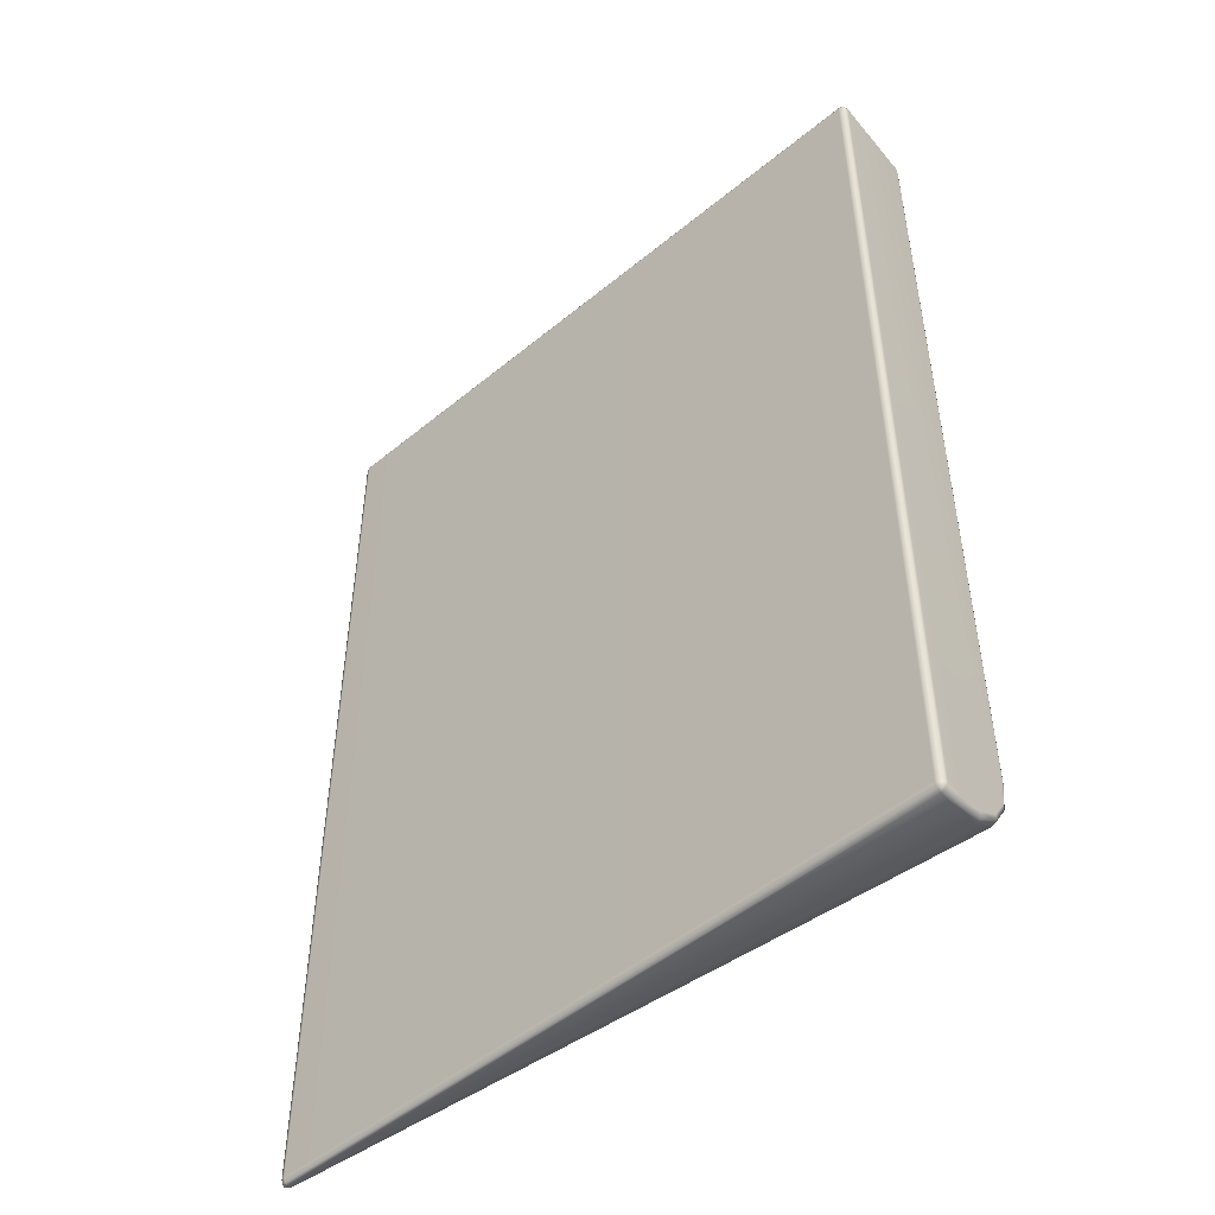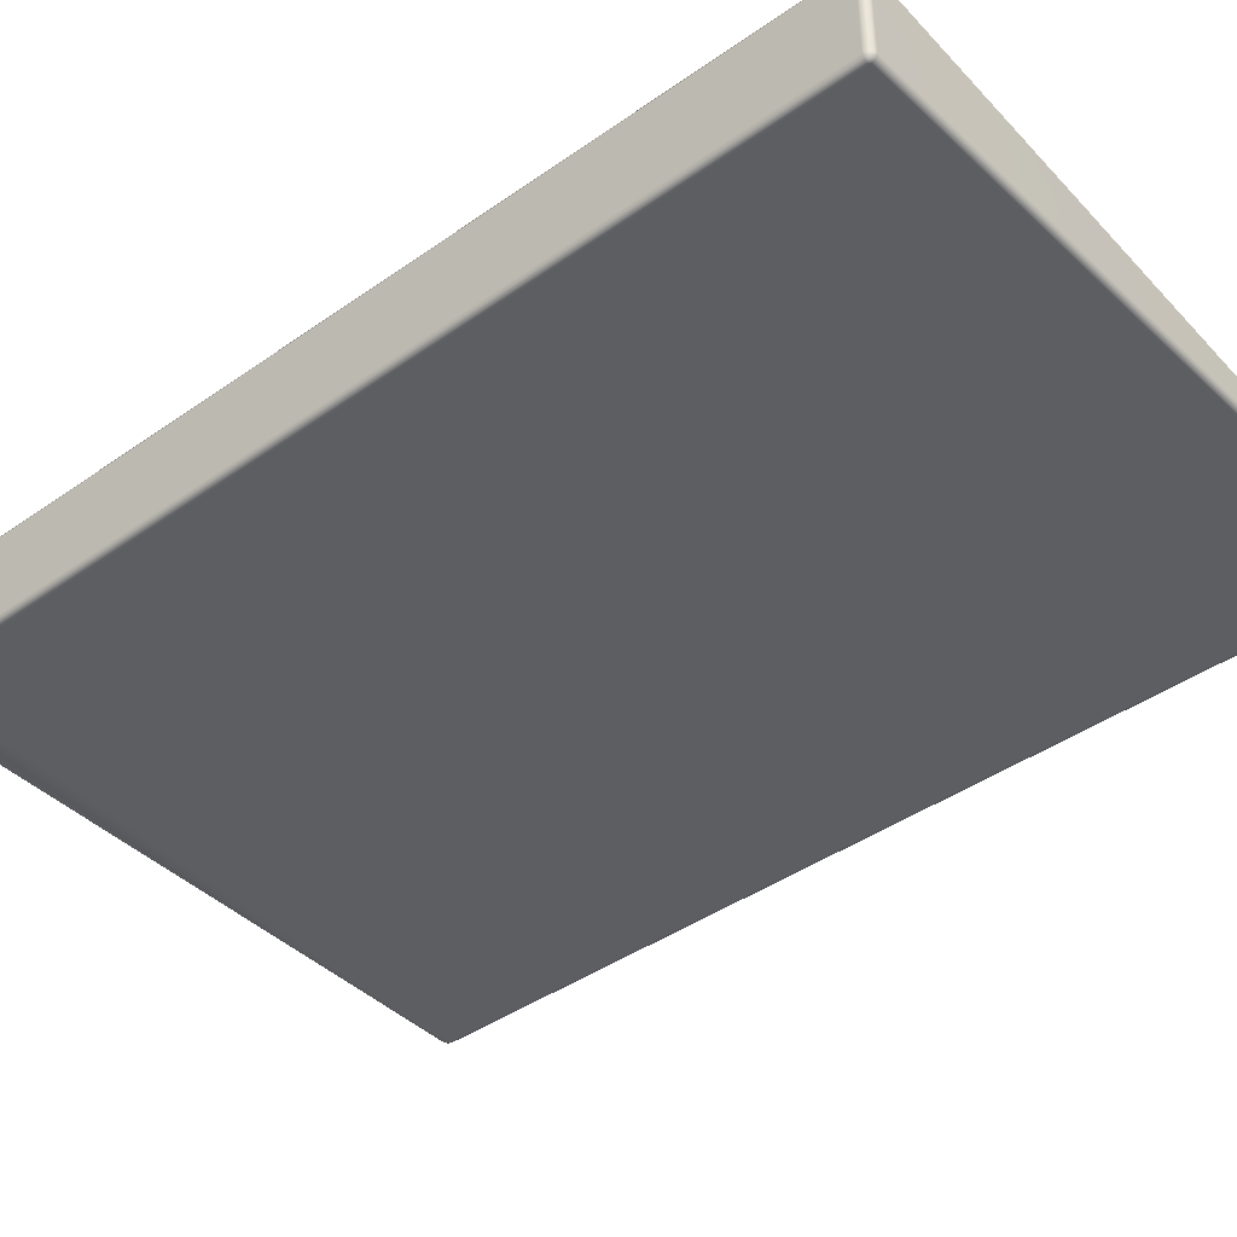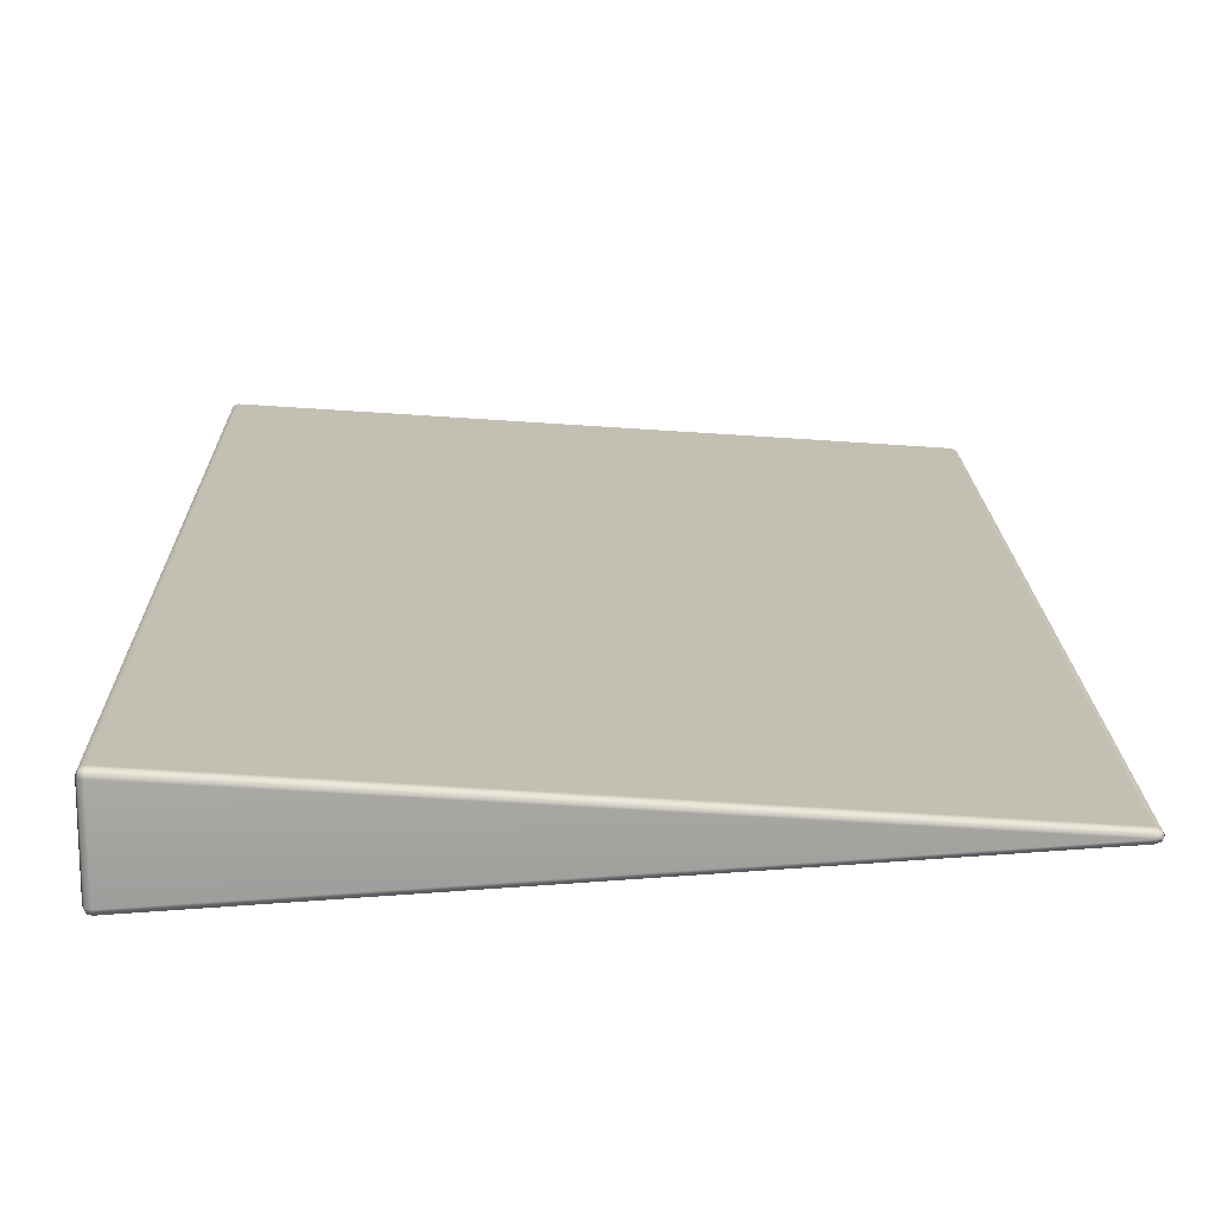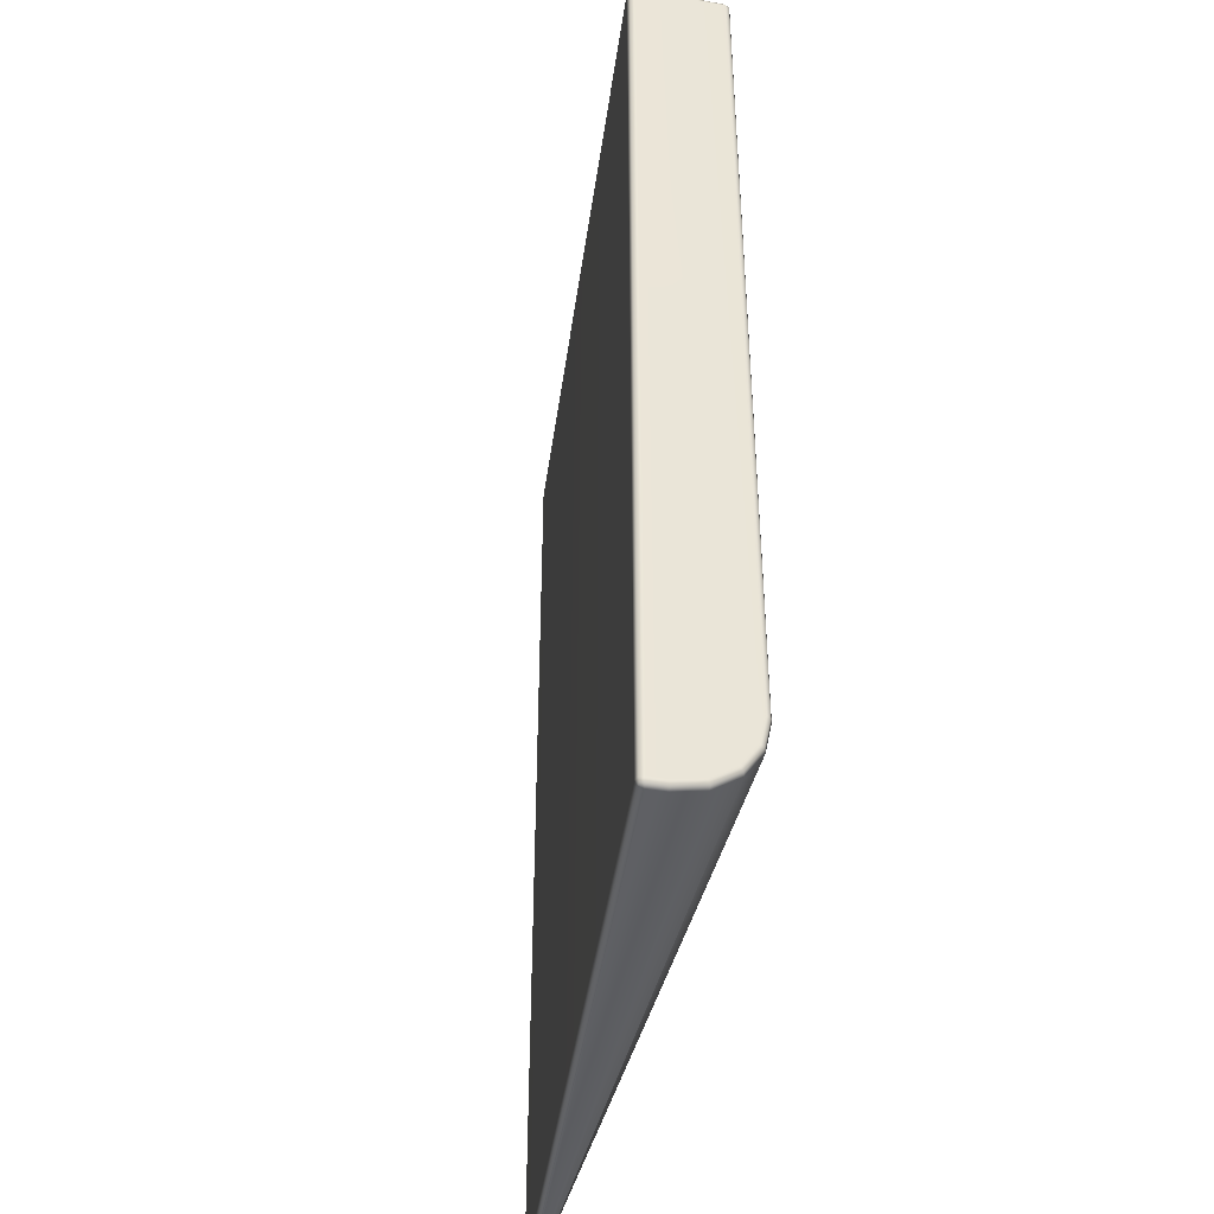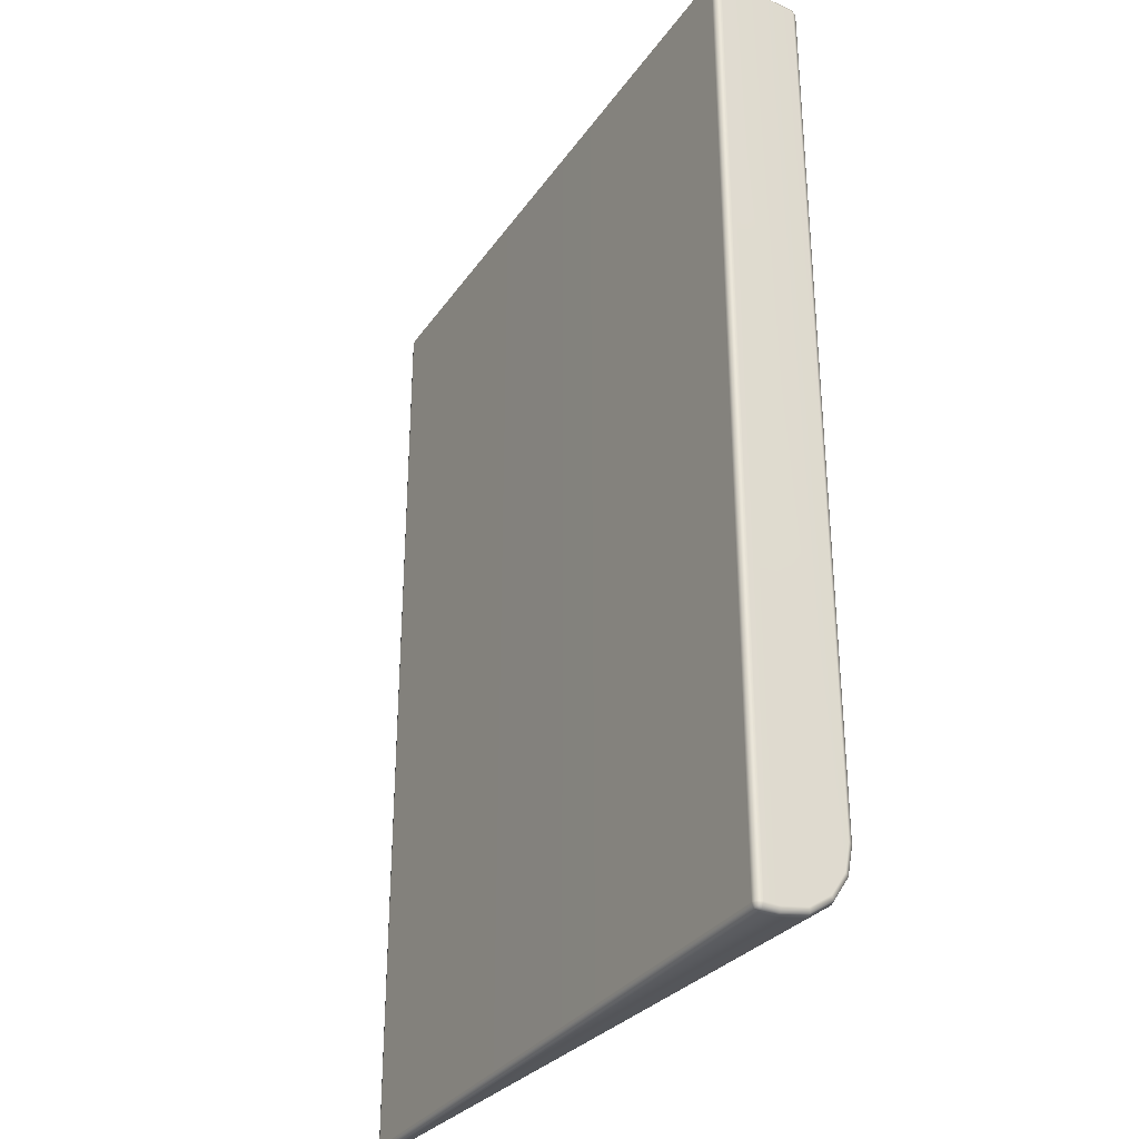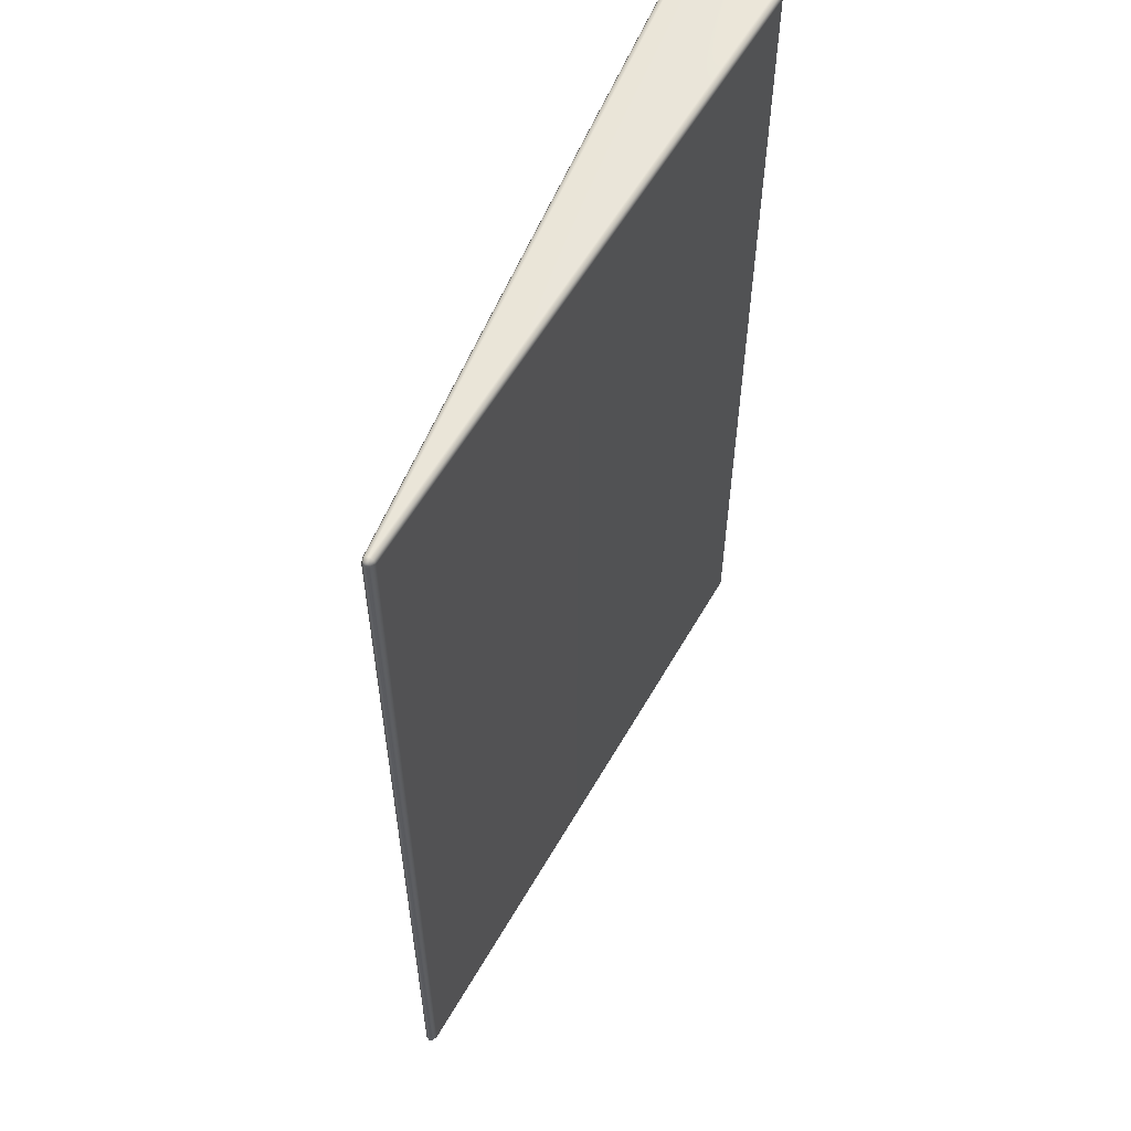
<metadata>
{"format":"obj","ext":"obj","renderer":"f3d","projection":"perspective","resolution":1024,"background":"white","views":[{"elev":-50.2,"azim":-141.9,"up":"+Z"},{"elev":-41.8,"azim":-49.7,"up":"+Y"},{"elev":17.2,"azim":-1.2,"up":"+Y"},{"elev":-43.6,"azim":-101.8,"up":"+Z"},{"elev":-31.6,"azim":-122.8,"up":"+Z"},{"elev":58.0,"azim":115.6,"up":"+Z"}]}
</metadata>
<code>
g ENV_S04_SLC2_PlasticBare_01_MO
v -4.744 2.501 -0.02969
v -4.801 2.511 -0.04293
v -4.746 2.57 -4.387e-05
v 4.745 3.165 -4.387e-05
v -4.815 2.567 -0.02969
v 4.748 3.108 -0.02767
v -4.815 3.812 -0.02969
v 4.803 3.124 -0.04005
v -4.746 3.809 -4.387e-05
v -4.801 3.869 -0.04293
v 4.815 3.164 -0.02825
v 4.843 3.163 -0.09646
v 4.816 3.111 -0.09502
v 4.816 3.111 -13.92
v 4.802 3.205 -0.04149
v 4.746 3.222 -0.02854
v 4.843 3.163 -13.92
v 4.803 3.124 -13.98
v 4.815 3.217 -0.0979
v -4.744 3.878 -0.02969
v 4.746 3.251 -0.0979
v -4.742 3.907 -0.1014
v -4.742 3.907 -13.92
v 4.746 3.251 -13.92
v -4.813 3.882 -0.1014
v -4.843 3.812 -0.1014
v -4.815 3.812 -0.02969
v -4.815 2.567 -0.02969
v -4.843 2.567 -0.1011
v -4.801 2.511 -0.04293
v -4.813 2.498 -0.1011
v -4.843 2.567 -12.91
v -4.813 2.498 -12.91
v -4.843 2.645 -13.3
v -4.814 2.58 -13.33
v -4.843 2.861 -13.62
v -4.814 2.812 -13.67
v -4.843 3.187 -13.84
v -4.815 3.16 -13.91
v -4.815 3.574 -13.99
v -4.843 3.582 -13.92
v -4.815 3.814 -13.99
v -4.843 3.816 -13.92
v -4.801 3.869 -13.98
v -4.813 3.883 -13.92
v -4.744 3.878 -13.99
v -4.746 3.809 -14.02
v -4.815 3.814 -13.99
v -4.815 3.574 -13.99
v 4.746 3.222 -13.99
v 4.745 3.165 -14.02
v -4.746 3.568 -14.02
v -4.815 3.16 -13.91
v 4.802 3.205 -13.98
v -4.746 3.149 -13.93
v -4.744 2.793 -13.7
v -4.814 2.812 -13.67
v 4.815 3.217 -13.92
v 4.815 3.164 -13.99
v 4.748 3.108 -13.99
v 4.749 3.08 -13.92
v 4.816 3.111 -13.92
v 4.816 3.111 -0.09502
v -4.743 2.556 -13.34
v -4.814 2.58 -13.33
v -4.742 2.472 -12.92
v -4.813 2.498 -12.91
v -4.813 2.498 -0.1011
v 4.749 3.08 -0.09502
v 4.803 3.124 -0.04005
v 4.748 3.108 -0.02767
v -4.742 2.472 -0.1011
v -4.801 2.511 -0.04293
v -4.744 2.501 -0.02969
g ENV_S04_SLC2_PlasticBare_01_MO_0
f 3 2 1
f 1 4 3
f 3 5 2
f 1 6 4
f 3 7 5
f 4 6 8
f 3 9 7
f 4 9 3
f 9 10 7
f 4 8 11
f 12 11 8
f 12 8 13
f 12 13 14
f 4 11 15
f 12 15 11
f 16 9 4
f 4 15 16
f 12 14 17
f 18 17 14
f 12 19 15
f 19 12 17
f 9 20 10
f 16 20 9
f 21 16 15
f 21 15 19
f 22 20 16
f 22 10 20
f 22 16 21
f 23 22 21
f 19 24 21
f 23 21 24
f 22 25 10
f 25 22 23
f 26 10 25
f 26 27 10
f 28 27 26
f 28 26 29
f 29 30 28
f 29 31 30
f 31 29 32
f 26 32 29
f 31 32 33
f 34 33 32
f 34 32 26
f 34 35 33
f 35 34 36
f 34 26 36
f 35 36 37
f 37 36 38
f 36 26 38
f 37 38 39
f 40 39 38
f 40 38 41
f 38 26 41
f 42 40 41
f 41 26 43
f 42 41 43
f 25 43 26
f 43 44 42
f 25 45 43
f 43 45 44
f 25 23 45
f 23 44 45
f 23 46 44
f 47 44 46
f 47 48 44
f 47 49 48
f 50 46 23
f 50 47 46
f 50 51 47
f 50 23 24
f 47 52 49
f 47 51 52
f 52 53 49
f 54 50 24
f 54 51 50
f 52 55 53
f 55 52 51
f 56 53 55
f 56 57 53
f 54 24 58
f 19 58 24
f 19 17 58
f 54 58 17
f 54 17 59
f 54 59 51
f 18 59 17
f 18 51 59
f 55 51 60
f 18 60 51
f 55 60 56
f 18 61 60
f 56 60 61
f 18 62 61
f 63 61 62
f 64 57 56
f 56 61 64
f 64 65 57
f 65 64 66
f 66 64 61
f 65 66 67
f 68 67 66
f 63 69 61
f 66 61 69
f 69 63 70
f 69 70 71
f 68 66 72
f 66 69 72
f 71 72 69
f 72 73 68
f 71 74 72
f 72 74 73

</code>
